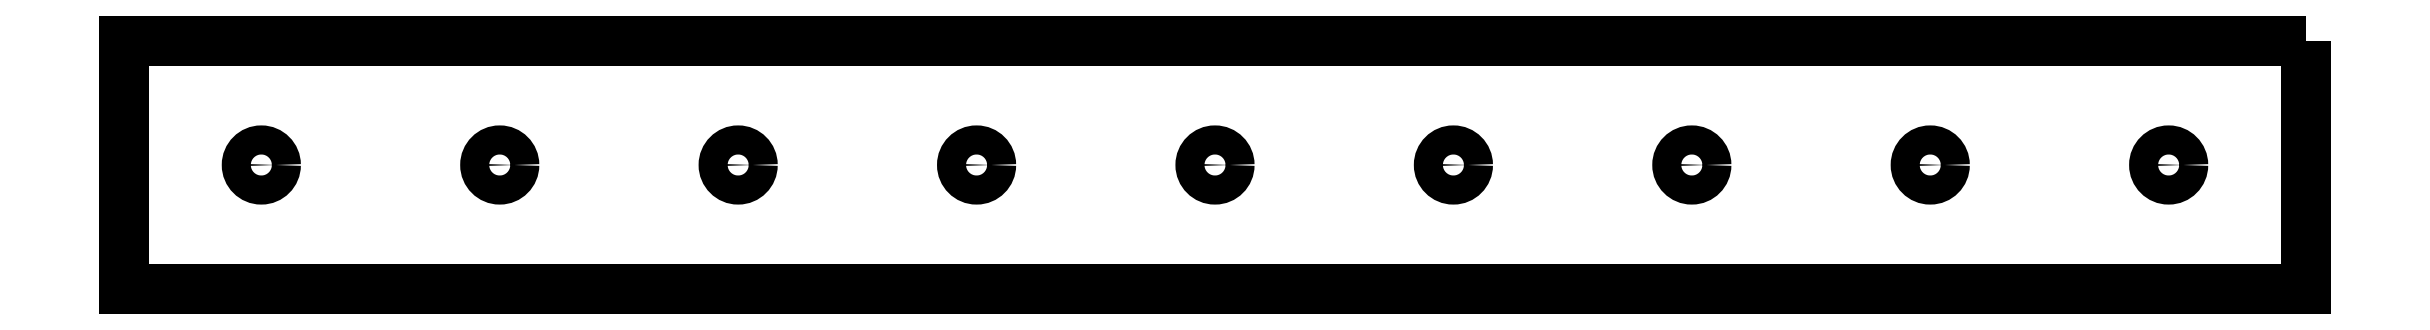
<metadata>
{"format":"dxf","ext":"dxf","renderer":"ezdxf+matplotlib","layout":"modelspace","background":"white","min_lineweight":24,"dpi":150}
</metadata>
<code>
0
SECTION
2
ENTITIES
0
CIRCLE
8
0
10
-134.3
20
17.51
30
0
40
2.05
0
CIRCLE
8
0
10
134.3
20
17.51
30
0
40
2.05
0
CIRCLE
8
0
10
33.58
20
17.51
30
0
40
2.05
0
CIRCLE
8
0
10
67.16
20
17.51
30
0
40
2.05
0
CIRCLE
8
0
10
100.7
20
17.51
30
0
40
2.05
0
CIRCLE
8
0
10
-67.16
20
17.51
30
0
40
2.05
0
CIRCLE
8
0
10
-33.58
20
17.51
30
0
40
2.05
0
CIRCLE
8
0
10
-100.7
20
17.51
30
0
40
2.05
0
CIRCLE
8
0
10
-1.24e-14
20
17.51
30
0
40
2.05
0
LWPOLYLINE
8
0
90
4
70
1
43
0
10
153.7
20
35.02
10
153.7
20
0
10
-153.7
20
0
10
-153.7
20
35.02
0
ENDSEC
0
EOF

</code>
